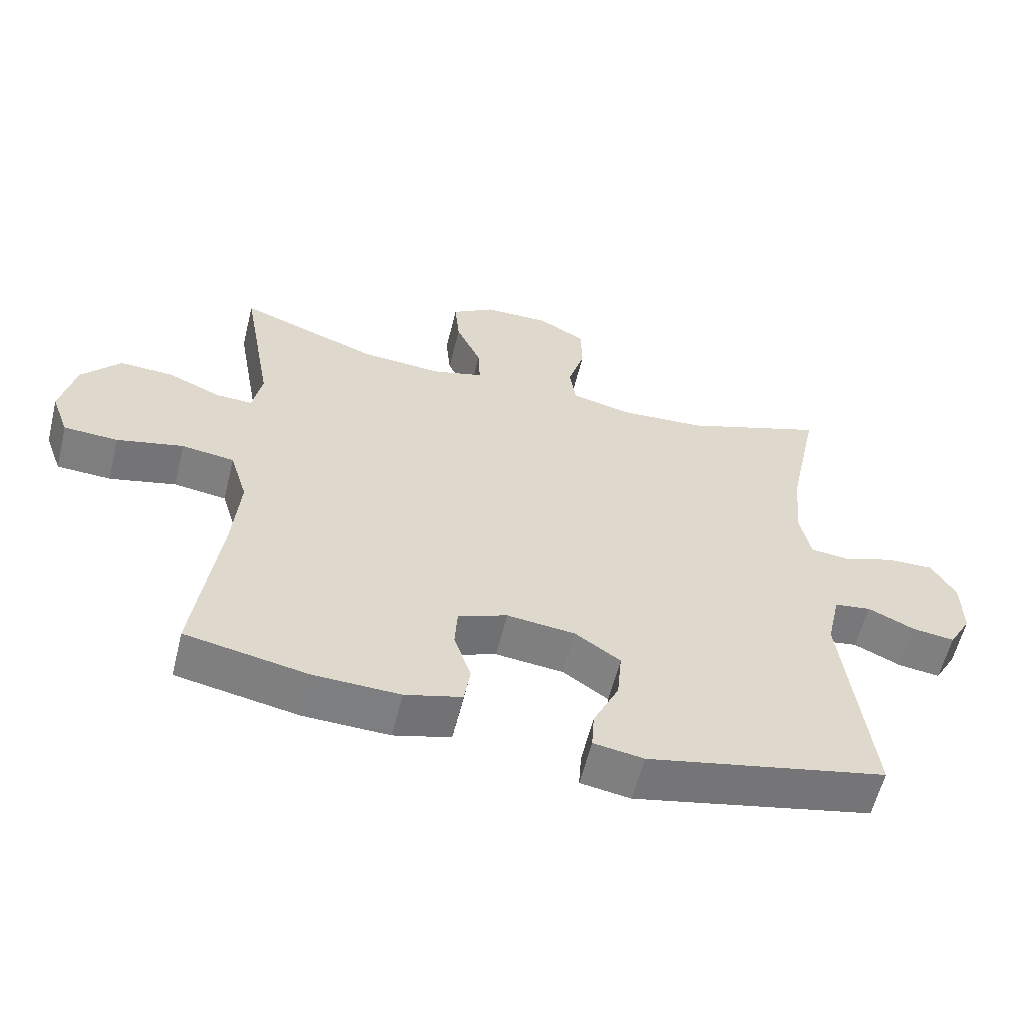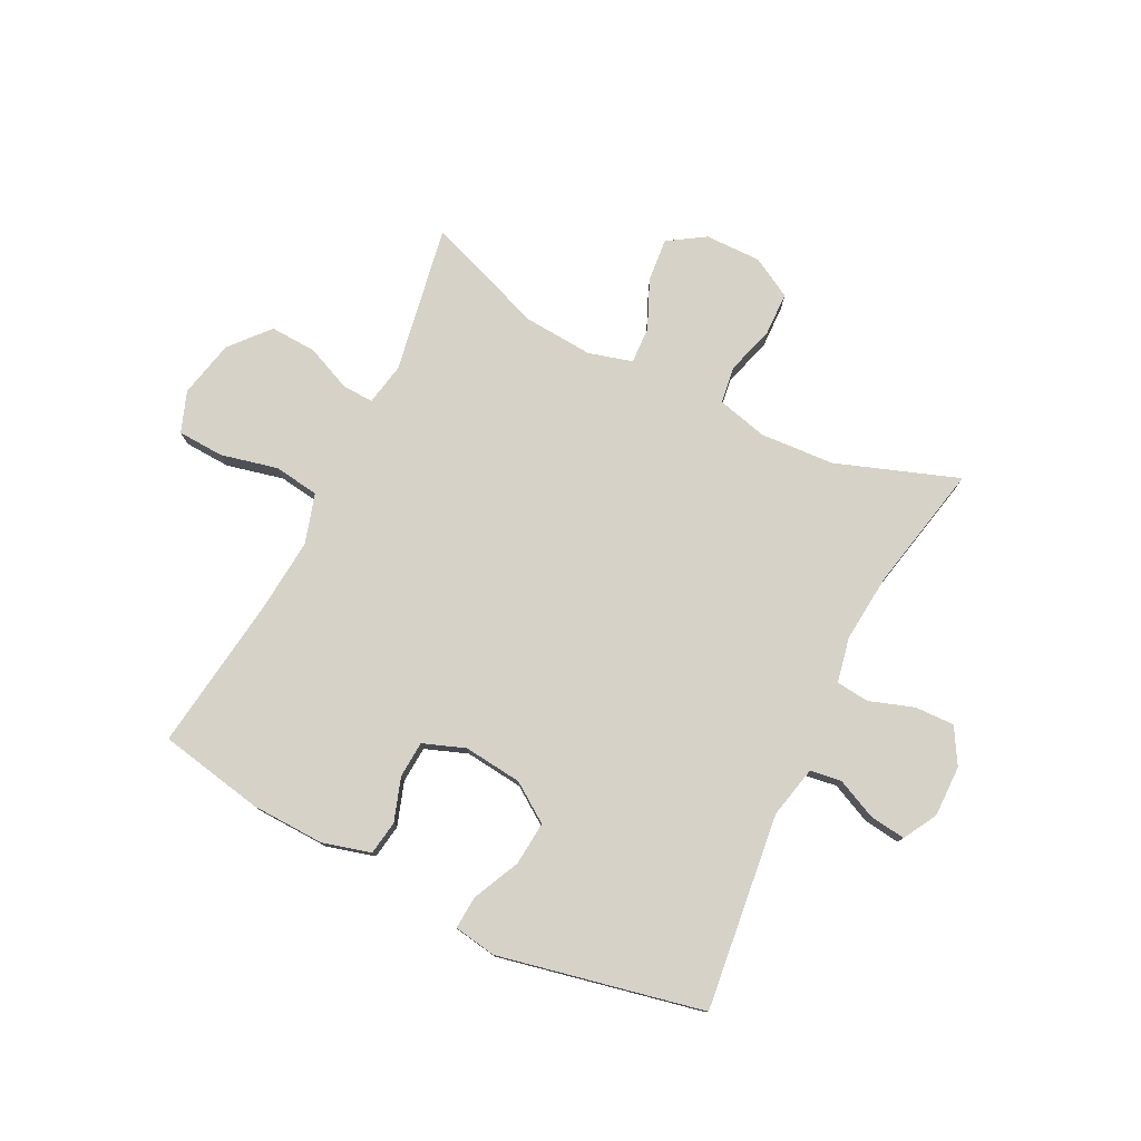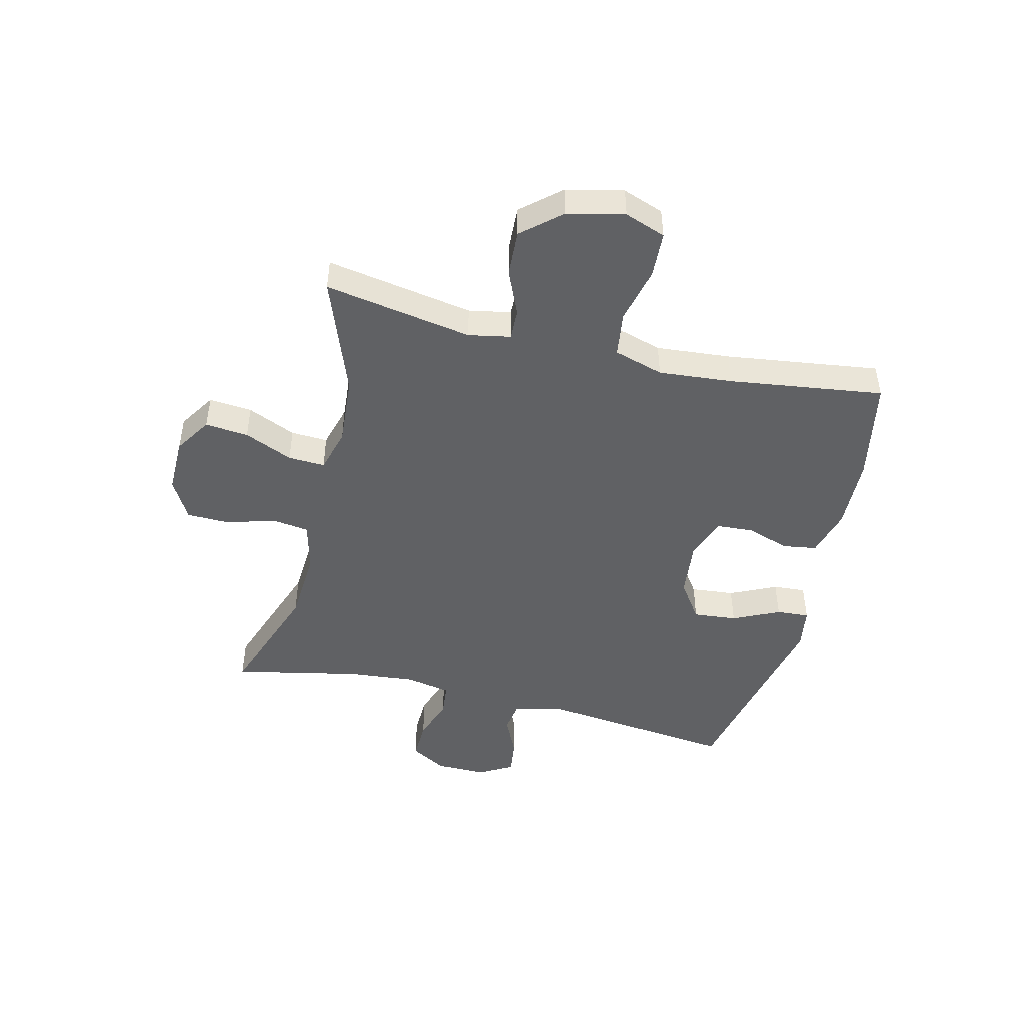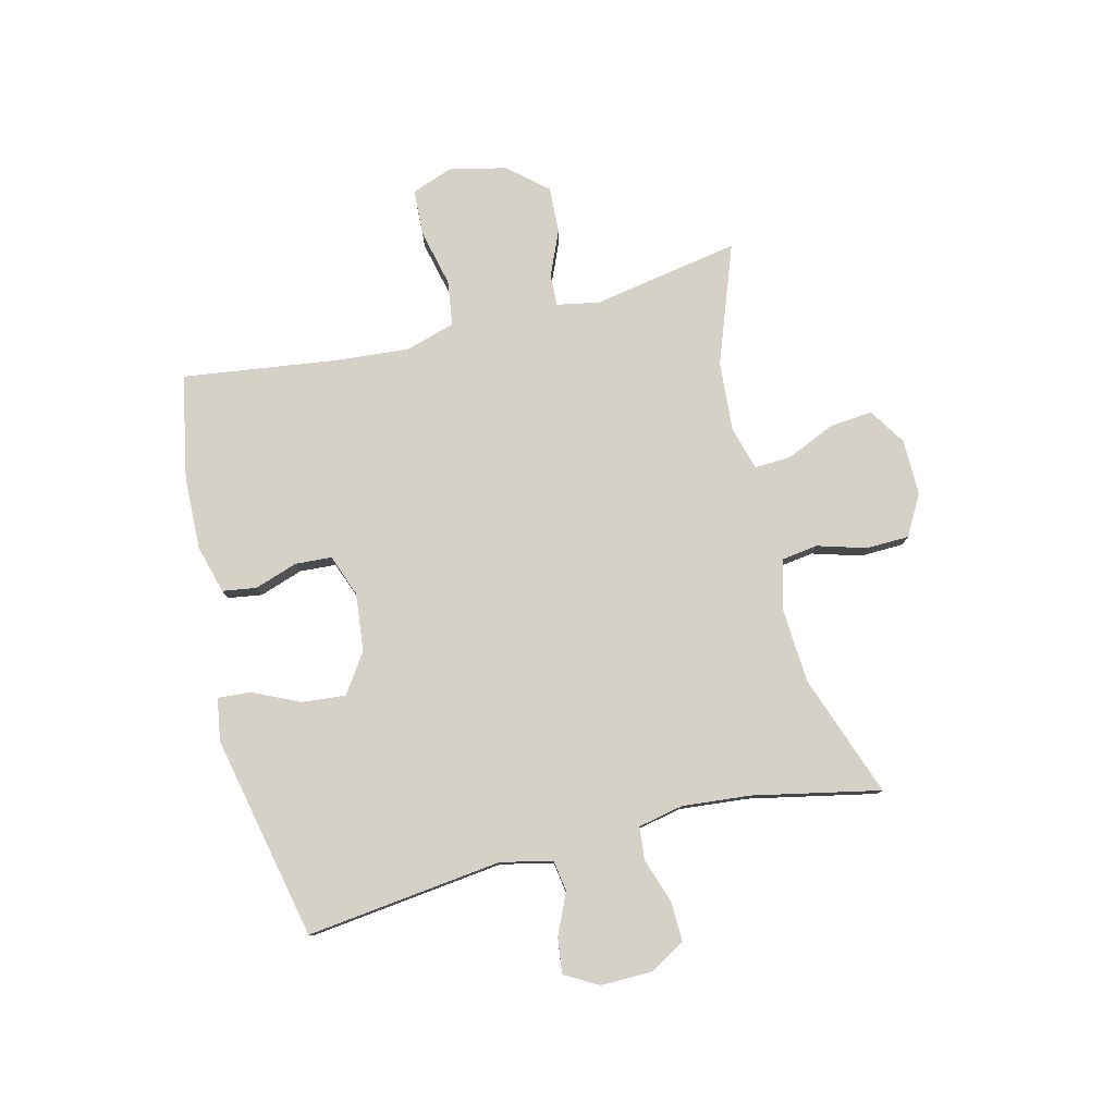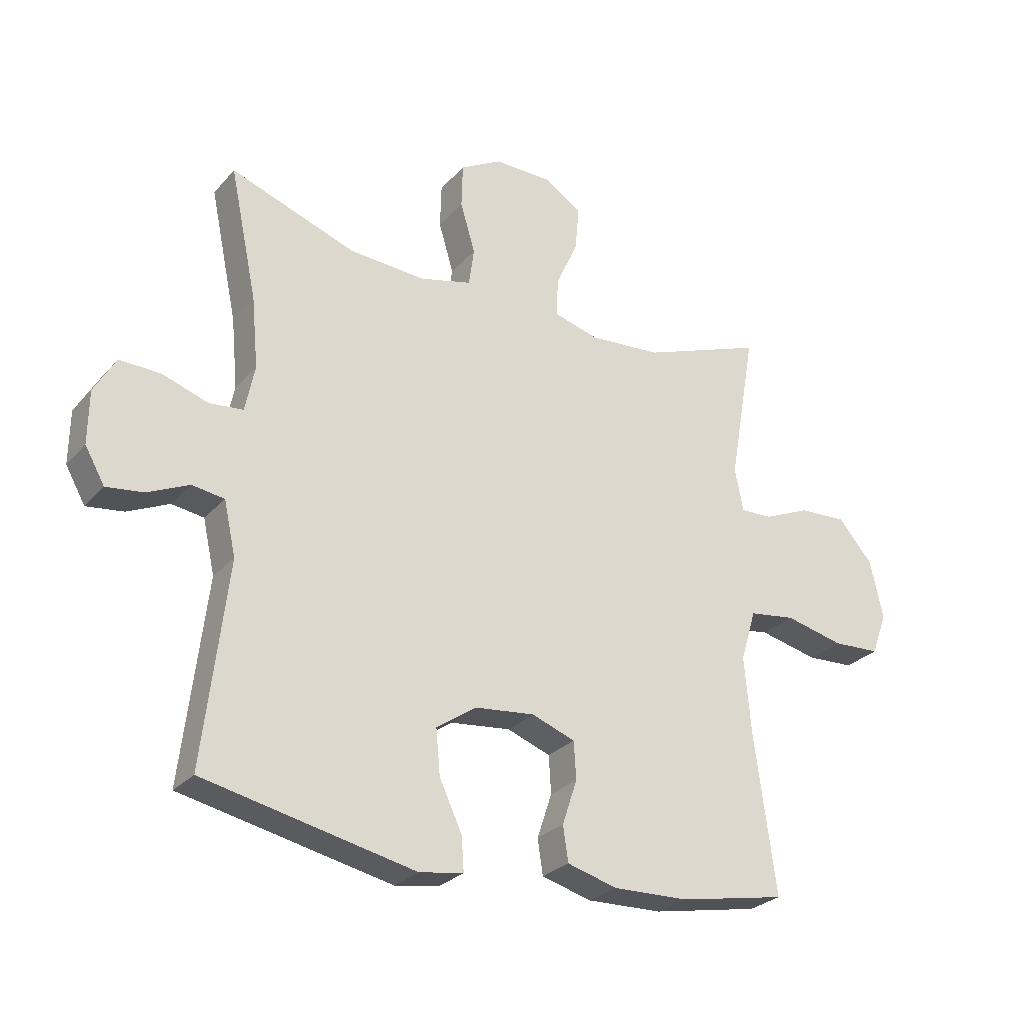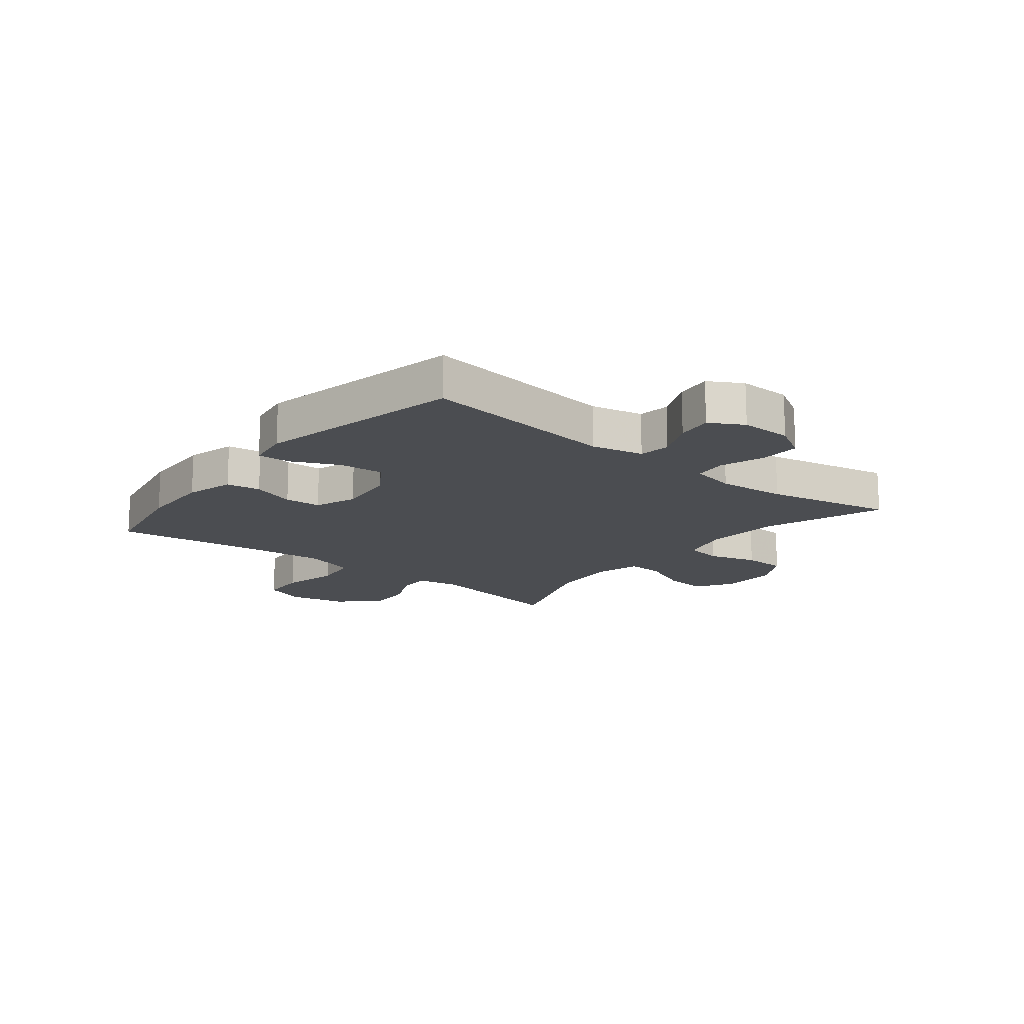
<metadata>
{"format":"obj","ext":"obj","renderer":"f3d","projection":"perspective","resolution":1024,"background":"white","views":[{"elev":-59.1,"azim":166.2,"up":"+Z"},{"elev":77.7,"azim":-153.5,"up":"+Y"},{"elev":-46.8,"azim":76.4,"up":"+Y"},{"elev":79.0,"azim":-104.0,"up":"+Y"},{"elev":-27.3,"azim":-32.0,"up":"+Z"},{"elev":-15.7,"azim":-128.8,"up":"+Y"}]}
</metadata>
<code>
v 0.5 0.07 0.5
v 0.455 0.07 0.244
v 0.469 0.07 0.171
v 0.523 0.07 0.173
v 0.602 0.07 0.207
v 0.682 0.07 0.211
v 0.74 0.07 0.144
v 0.762 0.07 0.045
v 0.736 0.07 -0.026
v 0.656 0.07 -0.03
v 0.557 0.07 -0.007
v 0.479 0.07 -0.018
v 0.453 0.07 -0.104
v 0.464 0.07 -0.232
v 0.5 0.07 -0.5
v 0.319 0.07 -0.535
v 0.192 0.07 -0.539
v 0.108 0.07 -0.516
v 0.099 0.07 -0.457
v 0.124 0.07 -0.382
v 0.12 0.07 -0.319
v 0.047 0.07 -0.292
v -0.054 0.07 -0.303
v -0.121 0.07 -0.349
v -0.114 0.07 -0.425
v -0.076 0.07 -0.506
v -0.072 0.07 -0.563
v -0.146 0.07 -0.575
v -0.5 0.07 -0.5
v -0.46 0.07 -0.161
v -0.48 0.07 -0.071
v -0.534 0.07 -0.063
v -0.604 0.07 -0.095
v -0.666 0.07 -0.103
v -0.699 0.07 -0.045
v -0.698 0.07 0.044
v -0.662 0.07 0.106
v -0.593 0.07 0.104
v -0.516 0.07 0.078
v -0.459 0.07 0.084
v -0.443 0.07 0.162
v -0.454 0.07 0.28
v -0.5 0.07 0.5
v -0.289 0.07 0.425
v -0.16 0.07 0.417
v -0.073 0.07 0.439
v -0.064 0.07 0.503
v -0.089 0.07 0.587
v -0.087 0.07 0.662
v -0.017 0.07 0.701
v 0.08 0.07 0.7
v 0.144 0.07 0.659
v 0.137 0.07 0.584
v 0.1 0.07 0.5
v 0.097 0.07 0.436
v 0.173 0.07 0.415
v 0.294 0.07 0.424
v 0.5 0 0.5
v 0.455 0 0.244
v 0.469 0 0.171
v 0.523 0 0.173
v 0.602 0 0.207
v 0.682 0 0.211
v 0.74 0 0.144
v 0.762 0 0.045
v 0.736 0 -0.026
v 0.656 0 -0.03
v 0.557 0 -0.007
v 0.479 0 -0.018
v 0.453 0 -0.104
v 0.464 0 -0.232
v 0.5 0 -0.5
v 0.319 0 -0.535
v 0.192 0 -0.539
v 0.108 0 -0.516
v 0.099 0 -0.457
v 0.124 0 -0.382
v 0.12 0 -0.319
v 0.047 0 -0.292
v -0.054 0 -0.303
v -0.121 0 -0.349
v -0.114 0 -0.425
v -0.076 0 -0.506
v -0.072 0 -0.563
v -0.146 0 -0.575
v -0.5 0 -0.5
v -0.46 0 -0.161
v -0.48 0 -0.071
v -0.534 0 -0.063
v -0.604 0 -0.095
v -0.666 0 -0.103
v -0.699 0 -0.045
v -0.698 0 0.044
v -0.662 0 0.106
v -0.593 0 0.104
v -0.516 0 0.078
v -0.459 0 0.084
v -0.443 0 0.162
v -0.454 0 0.28
v -0.5 0 0.5
v -0.289 0 0.425
v -0.16 0 0.417
v -0.073 0 0.439
v -0.064 0 0.503
v -0.089 0 0.587
v -0.087 0 0.662
v -0.017 0 0.701
v 0.08 0 0.7
v 0.144 0 0.659
v 0.137 0 0.584
v 0.1 0 0.5
v 0.097 0 0.436
v 0.173 0 0.415
v 0.294 0 0.424
f 51 52 53 54
f 51 54 55
f 50 51 55
f 47 48 49 50
f 46 47 50 55
f 45 46 55 56
f 42 43 44
f 41 42 44 45
f 40 41 45 56
f 36 37 38 39
f 36 39 40
f 35 36 40
f 32 33 34 35
f 32 35 40 56
f 27 28 29 30
f 25 26 27 30
f 24 25 30 31
f 23 24 31
f 22 23 31
f 21 22 31
f 17 18 19 20
f 17 20 21
f 14 15 16 17
f 13 14 17 21
f 12 13 21 31
f 8 9 10 11
f 4 5 6 7
f 3 4 7 8
f 57 1 2
f 57 2 3
f 56 57 3
f 32 56 3
f 11 12 31 32
f 3 8 11 32
f 111 110 109 108
f 112 111 108
f 112 108 107
f 107 106 105 104
f 112 107 104 103
f 113 112 103 102
f 101 100 99
f 102 101 99 98
f 113 102 98 97
f 96 95 94 93
f 97 96 93
f 97 93 92
f 92 91 90 89
f 113 97 92 89
f 87 86 85 84
f 87 84 83 82
f 88 87 82 81
f 88 81 80
f 88 80 79
f 88 79 78
f 77 76 75 74
f 78 77 74
f 74 73 72 71
f 78 74 71 70
f 88 78 70 69
f 68 67 66 65
f 64 63 62 61
f 65 64 61 60
f 59 58 114
f 60 59 114
f 60 114 113
f 60 113 89
f 89 88 69 68
f 89 68 65 60
f 1 58 59 2
f 2 59 60 3
f 3 60 61 4
f 4 61 62 5
f 5 62 63 6
f 6 63 64 7
f 7 64 65 8
f 8 65 66 9
f 9 66 67 10
f 10 67 68 11
f 11 68 69 12
f 12 69 70 13
f 13 70 71 14
f 14 71 72 15
f 15 72 73 16
f 16 73 74 17
f 17 74 75 18
f 18 75 76 19
f 19 76 77 20
f 20 77 78 21
f 21 78 79 22
f 22 79 80 23
f 23 80 81 24
f 24 81 82 25
f 25 82 83 26
f 26 83 84 27
f 27 84 85 28
f 28 85 86 29
f 29 86 87 30
f 30 87 88 31
f 31 88 89 32
f 32 89 90 33
f 33 90 91 34
f 34 91 92 35
f 35 92 93 36
f 36 93 94 37
f 37 94 95 38
f 38 95 96 39
f 39 96 97 40
f 40 97 98 41
f 41 98 99 42
f 42 99 100 43
f 43 100 101 44
f 44 101 102 45
f 45 102 103 46
f 46 103 104 47
f 47 104 105 48
f 48 105 106 49
f 49 106 107 50
f 50 107 108 51
f 51 108 109 52
f 52 109 110 53
f 53 110 111 54
f 54 111 112 55
f 55 112 113 56
f 56 113 114 57
f 57 114 58 1

</code>
